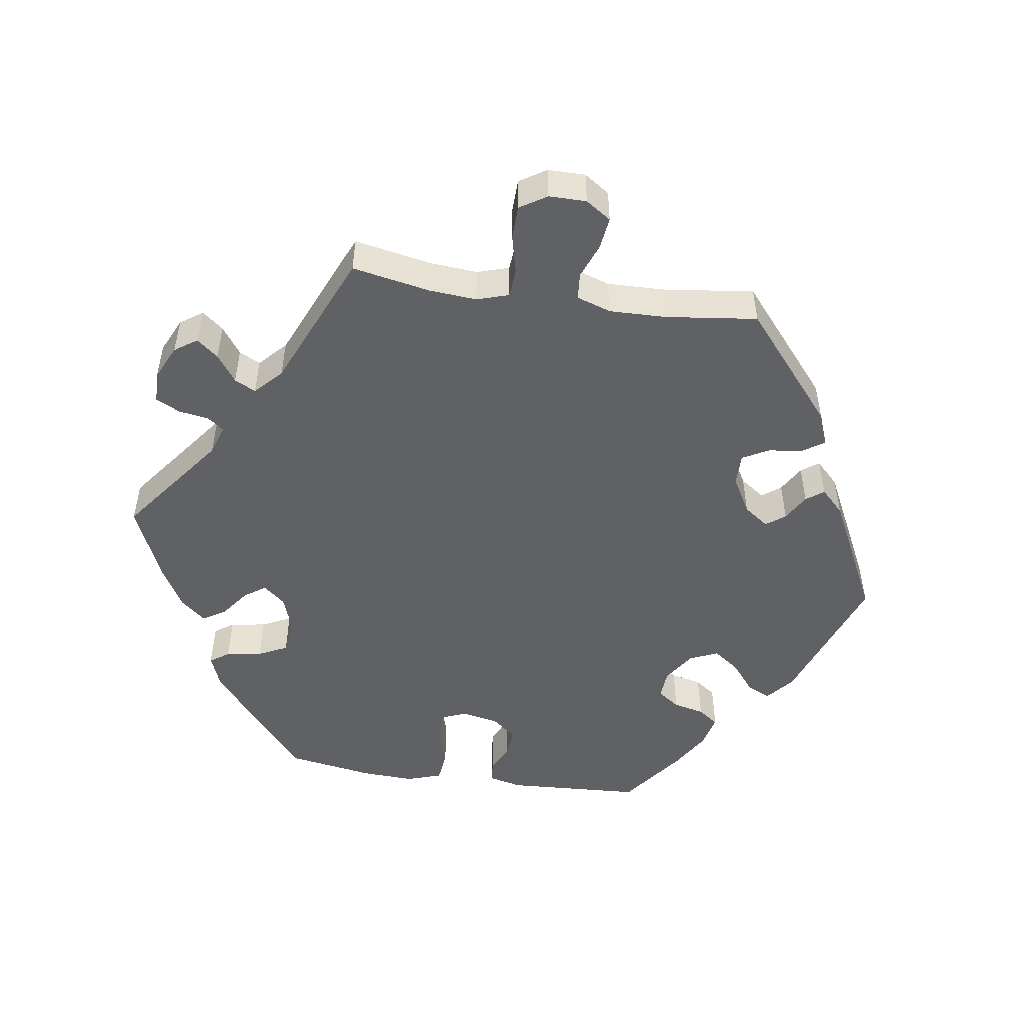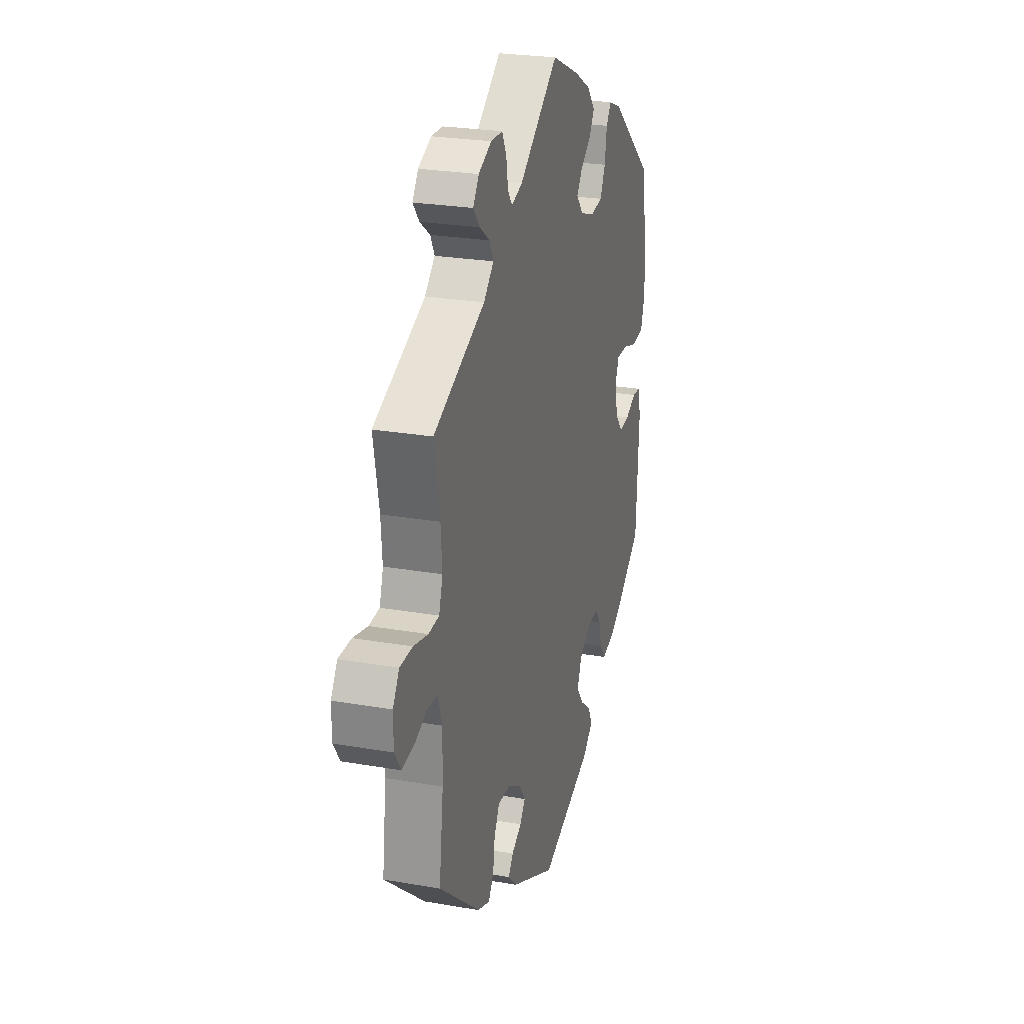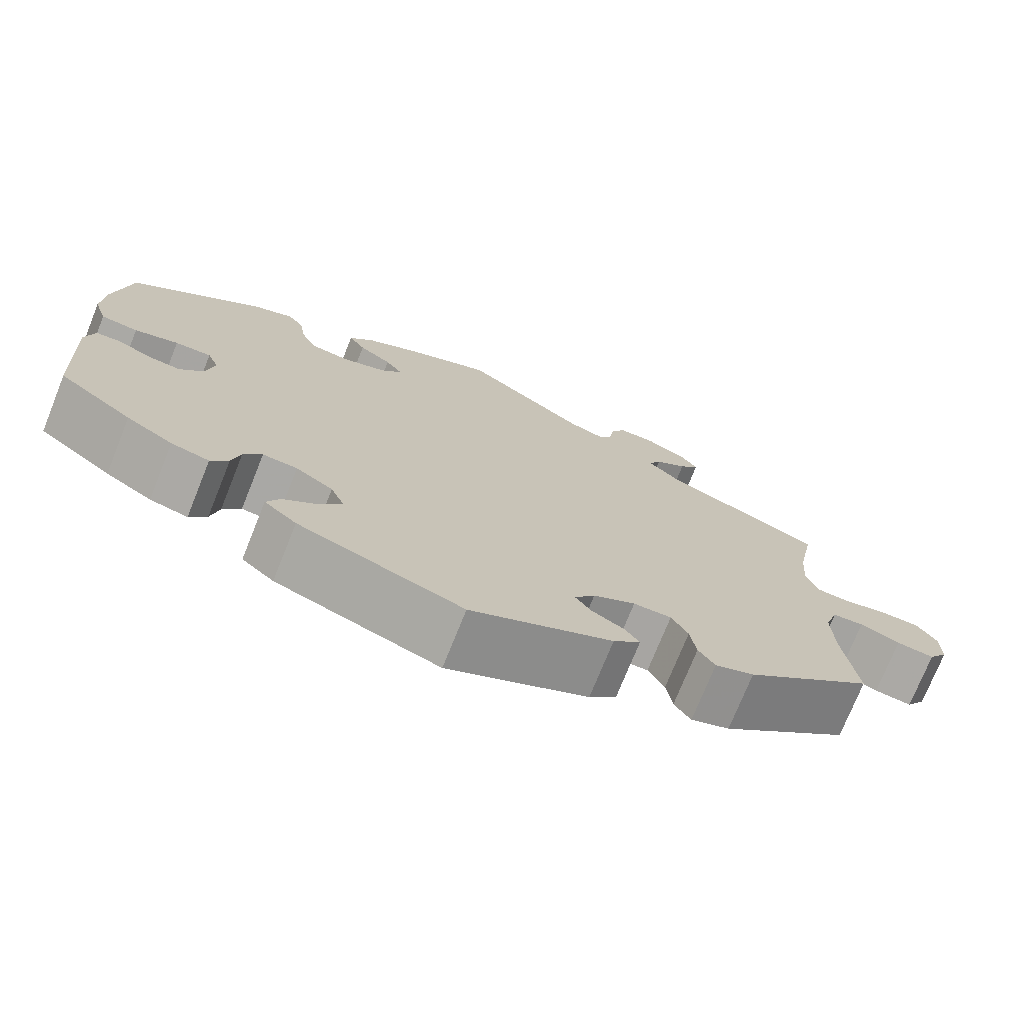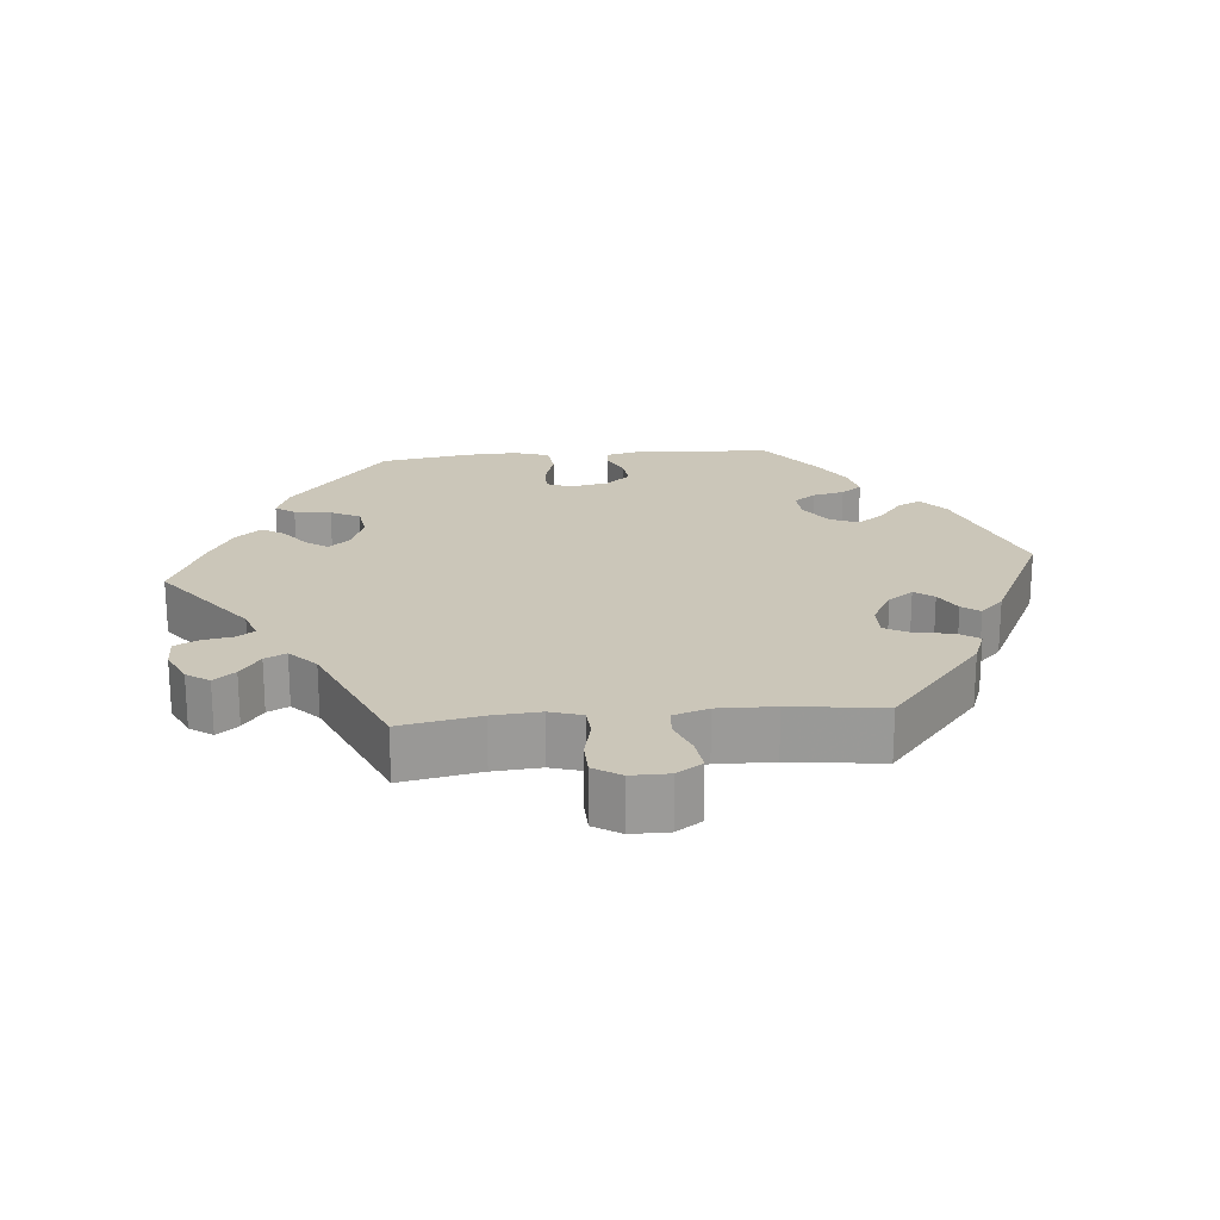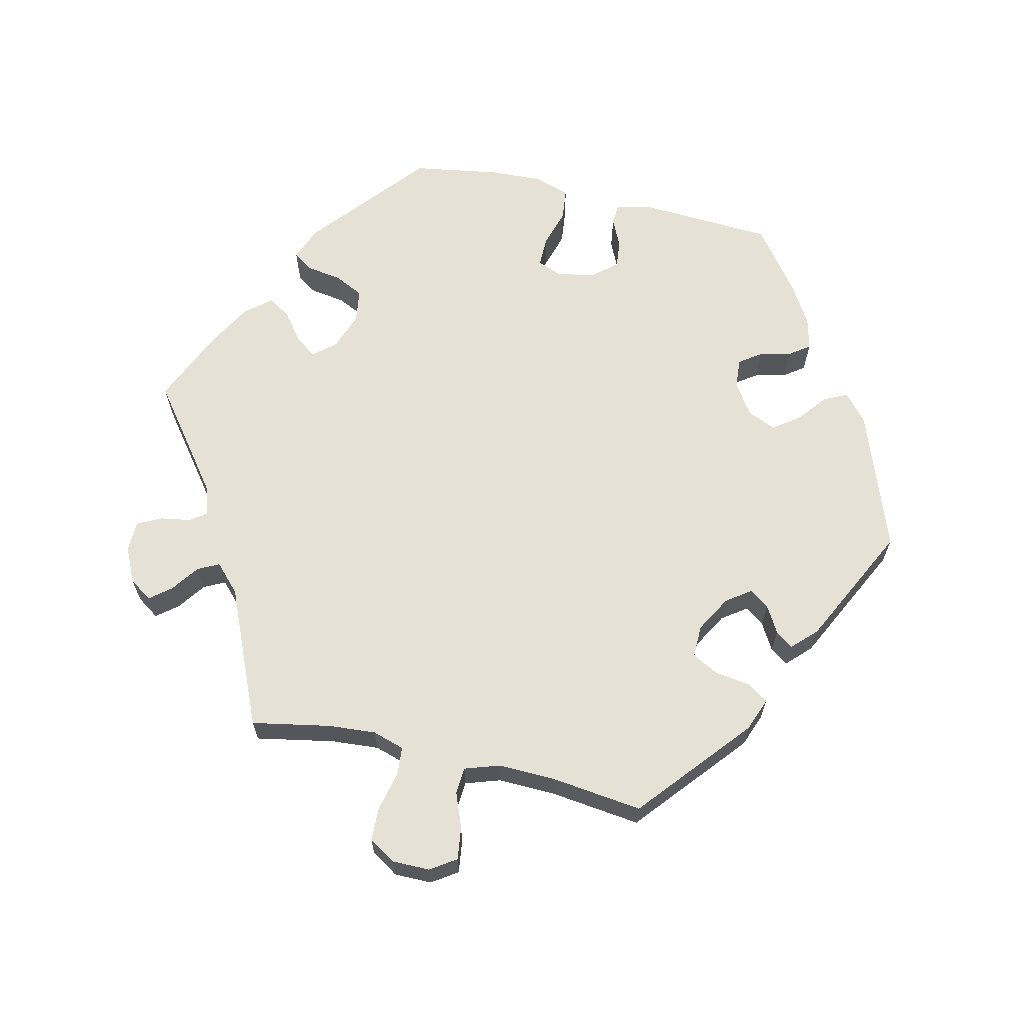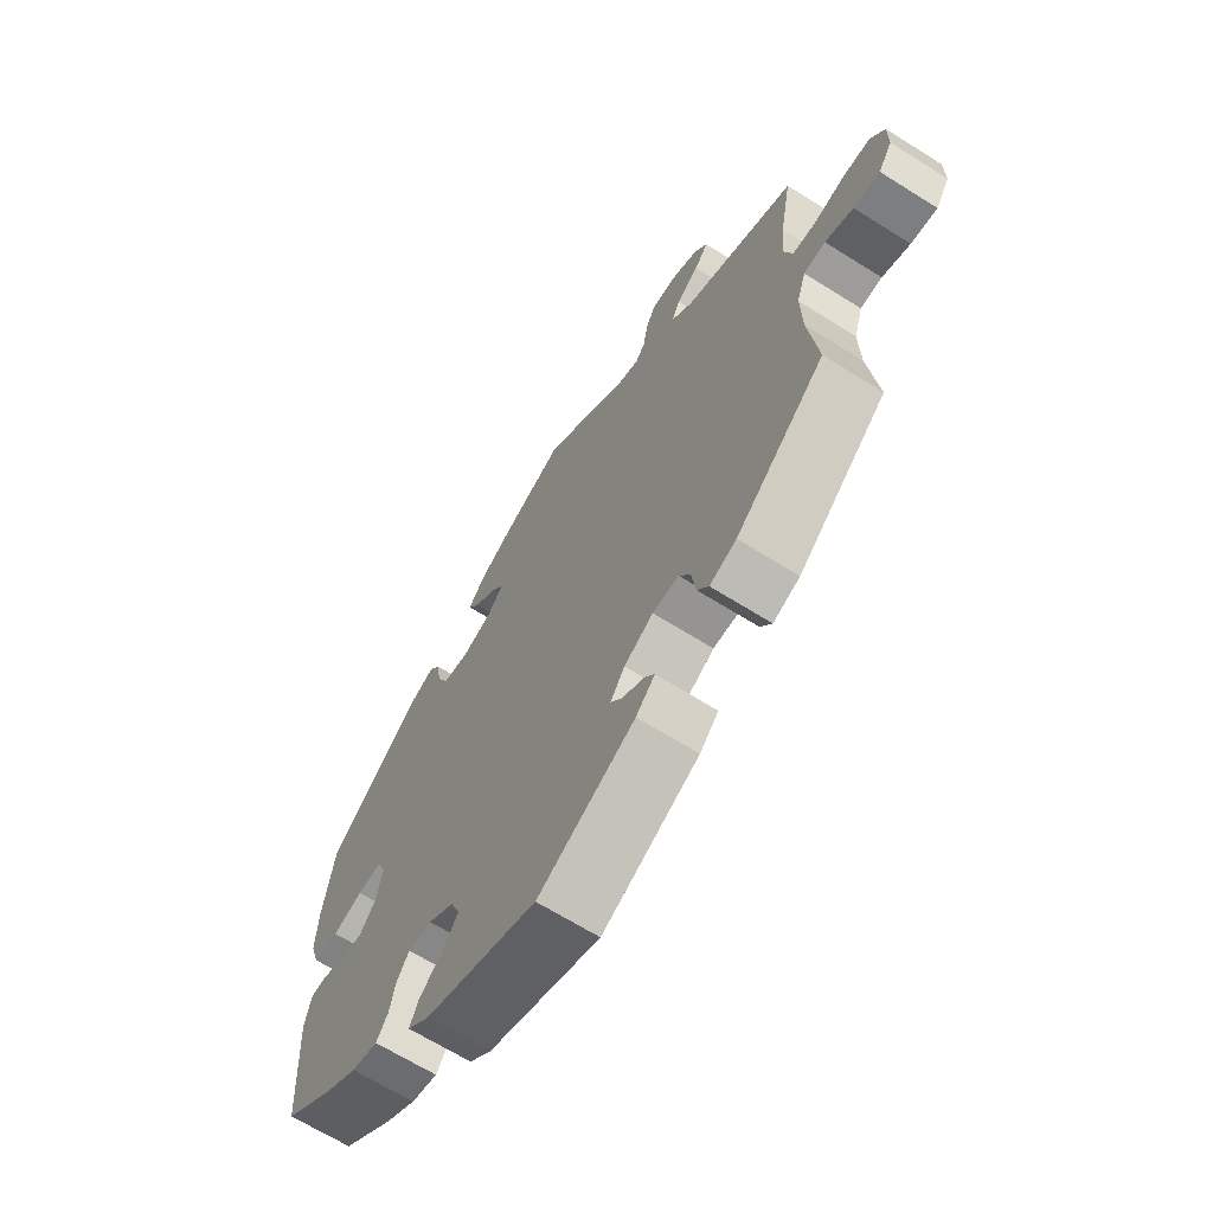
<metadata>
{"format":"obj","ext":"obj","renderer":"f3d","projection":"perspective","resolution":1024,"background":"white","views":[{"elev":-50.1,"azim":81.5,"up":"+Y"},{"elev":25.1,"azim":105.8,"up":"+Z"},{"elev":-74.2,"azim":-21.9,"up":"+Z"},{"elev":20.9,"azim":84.7,"up":"+Y"},{"elev":64.9,"azim":103.0,"up":"+Y"},{"elev":-66.1,"azim":57.7,"up":"+Z"}]}
</metadata>
<code>
v -0.338 0.07 0.425
v -0.29 0.07 0.444
v -0.271 0.07 0.417
v -0.263 0.07 0.366
v -0.243 0.07 0.325
v -0.196 0.07 0.318
v -0.143 0.07 0.337
v -0.117 0.07 0.368
v -0.138 0.07 0.398
v -0.178 0.07 0.428
v -0.198 0.07 0.46
v -0.168 0.07 0.496
v -0.108 0.07 0.53
v 0 0.07 0.578
v 0.148 0.07 0.466
v 0.19 0.07 0.452
v 0.207 0.07 0.475
v 0.214 0.07 0.518
v 0.231 0.07 0.552
v 0.275 0.07 0.553
v 0.324 0.07 0.53
v 0.346 0.07 0.498
v 0.322 0.07 0.468
v 0.283 0.07 0.44
v 0.268 0.07 0.41
v 0.306 0.07 0.374
v 0.501 0.07 0.29
v 0.48 0.07 0.179
v 0.475 0.07 0.112
v 0.489 0.07 0.067
v 0.529 0.07 0.064
v 0.584 0.07 0.077
v 0.632 0.07 0.076
v 0.656 0.07 0.038
v 0.656 0.07 -0.015
v 0.632 0.07 -0.051
v 0.586 0.07 -0.045
v 0.537 0.07 -0.026
v 0.499 0.07 -0.029
v 0.483 0.07 -0.078
v 0.485 0.07 -0.158
v 0.501 0.07 -0.288
v 0.345 0.07 -0.42
v 0.298 0.07 -0.438
v 0.278 0.07 -0.408
v 0.271 0.07 -0.358
v 0.251 0.07 -0.321
v 0.205 0.07 -0.322
v 0.154 0.07 -0.351
v 0.129 0.07 -0.386
v 0.149 0.07 -0.413
v 0.187 0.07 -0.435
v 0.205 0.07 -0.46
v 0.172 0.07 -0.493
v 0.001 0.07 -0.578
v -0.197 0.07 -0.506
v -0.236 0.07 -0.473
v -0.22 0.07 -0.44
v -0.179 0.07 -0.407
v -0.152 0.07 -0.37
v -0.169 0.07 -0.33
v -0.214 0.07 -0.3
v -0.256 0.07 -0.297
v -0.278 0.07 -0.328
v -0.288 0.07 -0.372
v -0.309 0.07 -0.401
v -0.355 0.07 -0.39
v -0.411 0.07 -0.356
v -0.5 0.07 -0.289
v -0.511 0.07 -0.096
v -0.5 0.07 -0.049
v -0.47 0.07 -0.047
v -0.429 0.07 -0.066
v -0.39 0.07 -0.07
v -0.361 0.07 -0.035
v -0.351 0.07 0.018
v -0.365 0.07 0.053
v -0.409 0.07 0.052
v -0.462 0.07 0.036
v -0.507 0.07 0.041
v -0.523 0.07 0.091
v -0.52 0.07 0.165
v -0.5 0.07 0.289
v -0.338 0 0.425
v -0.29 0 0.444
v -0.271 0 0.417
v -0.263 0 0.366
v -0.243 0 0.325
v -0.196 0 0.318
v -0.143 0 0.337
v -0.117 0 0.368
v -0.138 0 0.398
v -0.178 0 0.428
v -0.198 0 0.46
v -0.168 0 0.496
v -0.108 0 0.53
v 0 0 0.578
v 0.148 0 0.466
v 0.19 0 0.452
v 0.207 0 0.475
v 0.214 0 0.518
v 0.231 0 0.552
v 0.275 0 0.553
v 0.324 0 0.53
v 0.346 0 0.498
v 0.322 0 0.468
v 0.283 0 0.44
v 0.268 0 0.41
v 0.306 0 0.374
v 0.501 0 0.29
v 0.48 0 0.179
v 0.475 0 0.112
v 0.489 0 0.067
v 0.529 0 0.064
v 0.584 0 0.077
v 0.632 0 0.076
v 0.656 0 0.038
v 0.656 0 -0.015
v 0.632 0 -0.051
v 0.586 0 -0.045
v 0.537 0 -0.026
v 0.499 0 -0.029
v 0.483 0 -0.078
v 0.485 0 -0.158
v 0.501 0 -0.288
v 0.345 0 -0.42
v 0.298 0 -0.438
v 0.278 0 -0.408
v 0.271 0 -0.358
v 0.251 0 -0.321
v 0.205 0 -0.322
v 0.154 0 -0.351
v 0.129 0 -0.386
v 0.149 0 -0.413
v 0.187 0 -0.435
v 0.205 0 -0.46
v 0.172 0 -0.493
v 0.001 0 -0.578
v -0.197 0 -0.506
v -0.236 0 -0.473
v -0.22 0 -0.44
v -0.179 0 -0.407
v -0.152 0 -0.37
v -0.169 0 -0.33
v -0.214 0 -0.3
v -0.256 0 -0.297
v -0.278 0 -0.328
v -0.288 0 -0.372
v -0.309 0 -0.401
v -0.355 0 -0.39
v -0.411 0 -0.356
v -0.5 0 -0.289
v -0.511 0 -0.096
v -0.5 0 -0.049
v -0.47 0 -0.047
v -0.429 0 -0.066
v -0.39 0 -0.07
v -0.361 0 -0.035
v -0.351 0 0.018
v -0.365 0 0.053
v -0.409 0 0.052
v -0.462 0 0.036
v -0.507 0 0.041
v -0.523 0 0.091
v -0.52 0 0.165
v -0.5 0 0.289
f 78 79 80 81
f 77 78 81 82
f 70 71 72 73
f 70 73 74
f 69 70 74
f 68 69 74 75
f 64 65 66 67
f 63 64 67 68
f 56 57 58 59
f 56 59 60
f 55 56 60
f 54 55 60 61
f 51 52 53 54
f 50 51 54 61
f 43 44 45 46
f 41 42 43 46
f 40 41 46 47
f 39 40 47 48
f 35 36 37 38
f 35 38 39
f 34 35 39
f 31 32 33 34
f 30 31 34 39
f 29 30 39 48
f 26 27 28
f 25 26 28 29
f 21 22 23 24
f 21 24 25
f 20 21 25
f 17 18 19 20
f 16 17 20 25
f 15 16 25 29
f 9 10 11 12
f 8 9 12 13
f 1 2 3 4
f 1 4 5
f 77 82 83 1
f 63 68 75 76
f 62 63 76
f 49 50 61 62
f 8 13 14 15
f 7 8 15 29
f 6 7 29 48
f 76 77 1 5
f 48 49 62 76
f 5 6 48 76
f 164 163 162 161
f 165 164 161 160
f 156 155 154 153
f 157 156 153
f 157 153 152
f 158 157 152 151
f 150 149 148 147
f 151 150 147 146
f 142 141 140 139
f 143 142 139
f 143 139 138
f 144 143 138 137
f 137 136 135 134
f 144 137 134 133
f 129 128 127 126
f 129 126 125 124
f 130 129 124 123
f 131 130 123 122
f 121 120 119 118
f 122 121 118
f 122 118 117
f 117 116 115 114
f 122 117 114 113
f 131 122 113 112
f 111 110 109
f 112 111 109 108
f 107 106 105 104
f 108 107 104
f 108 104 103
f 103 102 101 100
f 108 103 100 99
f 112 108 99 98
f 95 94 93 92
f 96 95 92 91
f 87 86 85 84
f 88 87 84
f 84 166 165 160
f 159 158 151 146
f 159 146 145
f 145 144 133 132
f 98 97 96 91
f 112 98 91 90
f 131 112 90 89
f 88 84 160 159
f 159 145 132 131
f 159 131 89 88
f 1 84 85 2
f 2 85 86 3
f 3 86 87 4
f 4 87 88 5
f 5 88 89 6
f 6 89 90 7
f 7 90 91 8
f 8 91 92 9
f 9 92 93 10
f 10 93 94 11
f 11 94 95 12
f 12 95 96 13
f 13 96 97 14
f 14 97 98 15
f 15 98 99 16
f 16 99 100 17
f 17 100 101 18
f 18 101 102 19
f 19 102 103 20
f 20 103 104 21
f 21 104 105 22
f 22 105 106 23
f 23 106 107 24
f 24 107 108 25
f 25 108 109 26
f 26 109 110 27
f 27 110 111 28
f 28 111 112 29
f 29 112 113 30
f 30 113 114 31
f 31 114 115 32
f 32 115 116 33
f 33 116 117 34
f 34 117 118 35
f 35 118 119 36
f 36 119 120 37
f 37 120 121 38
f 38 121 122 39
f 39 122 123 40
f 40 123 124 41
f 41 124 125 42
f 42 125 126 43
f 43 126 127 44
f 44 127 128 45
f 45 128 129 46
f 46 129 130 47
f 47 130 131 48
f 48 131 132 49
f 49 132 133 50
f 50 133 134 51
f 51 134 135 52
f 52 135 136 53
f 53 136 137 54
f 54 137 138 55
f 55 138 139 56
f 56 139 140 57
f 57 140 141 58
f 58 141 142 59
f 59 142 143 60
f 60 143 144 61
f 61 144 145 62
f 62 145 146 63
f 63 146 147 64
f 64 147 148 65
f 65 148 149 66
f 66 149 150 67
f 67 150 151 68
f 68 151 152 69
f 69 152 153 70
f 70 153 154 71
f 71 154 155 72
f 72 155 156 73
f 73 156 157 74
f 74 157 158 75
f 75 158 159 76
f 76 159 160 77
f 77 160 161 78
f 78 161 162 79
f 79 162 163 80
f 80 163 164 81
f 81 164 165 82
f 82 165 166 83
f 83 166 84 1

</code>
